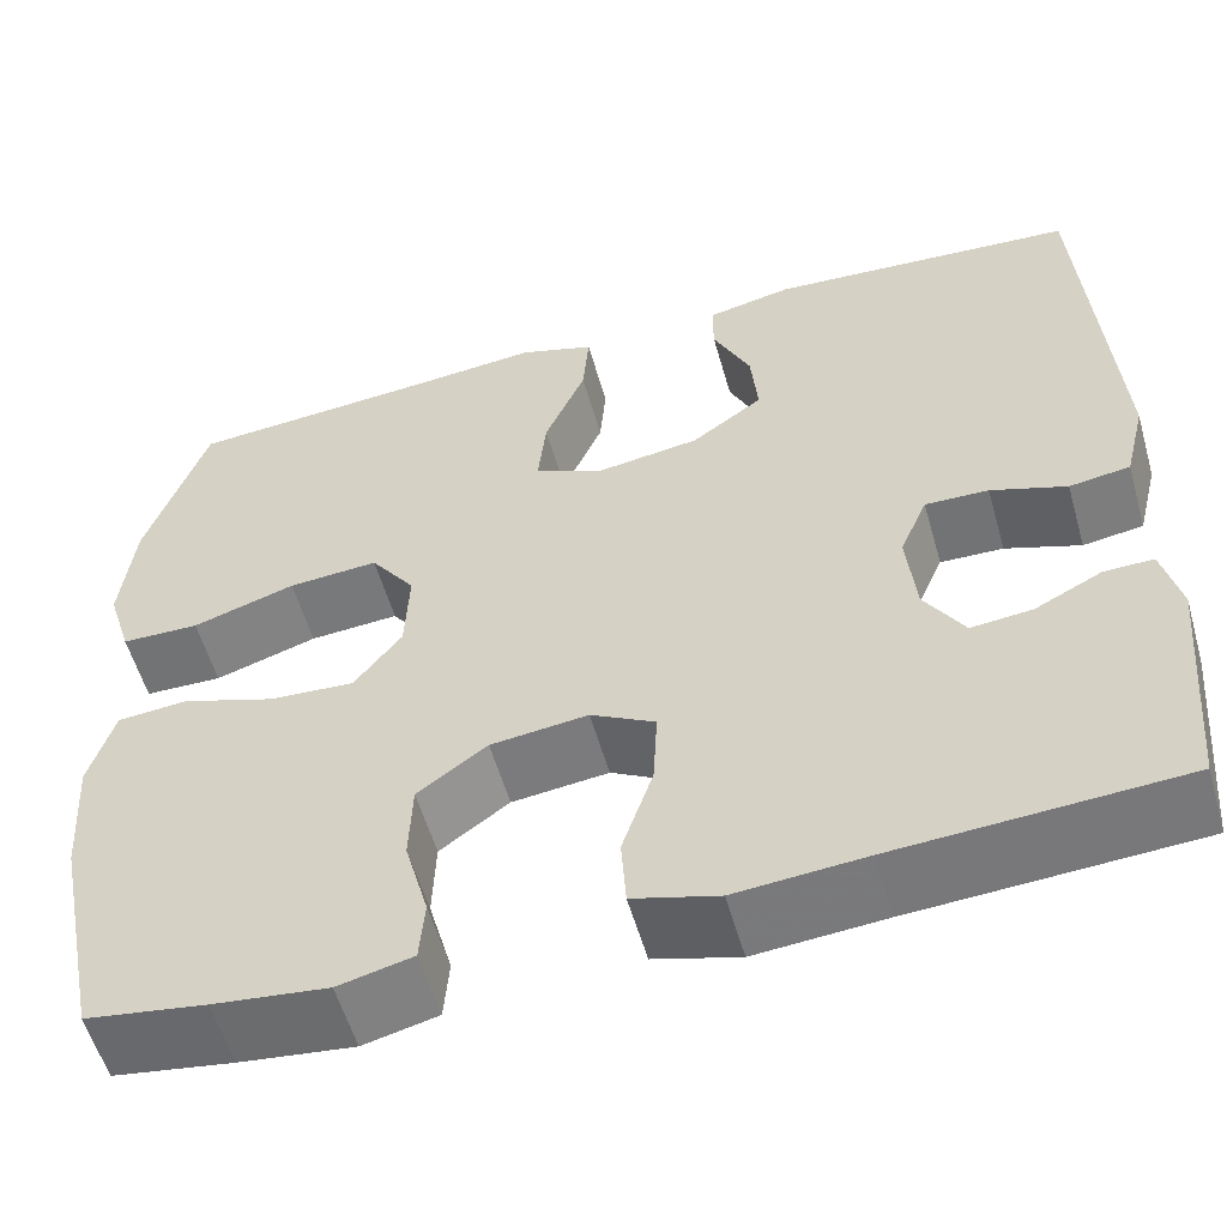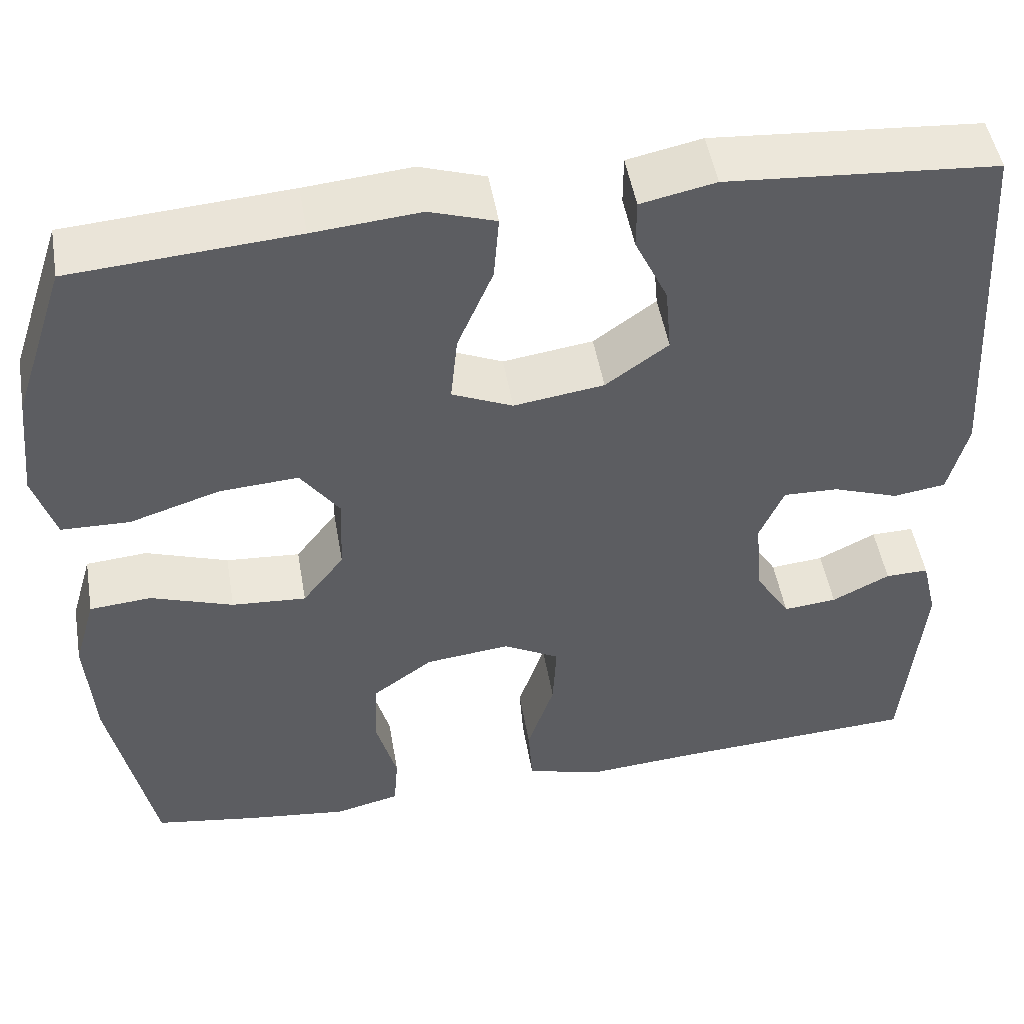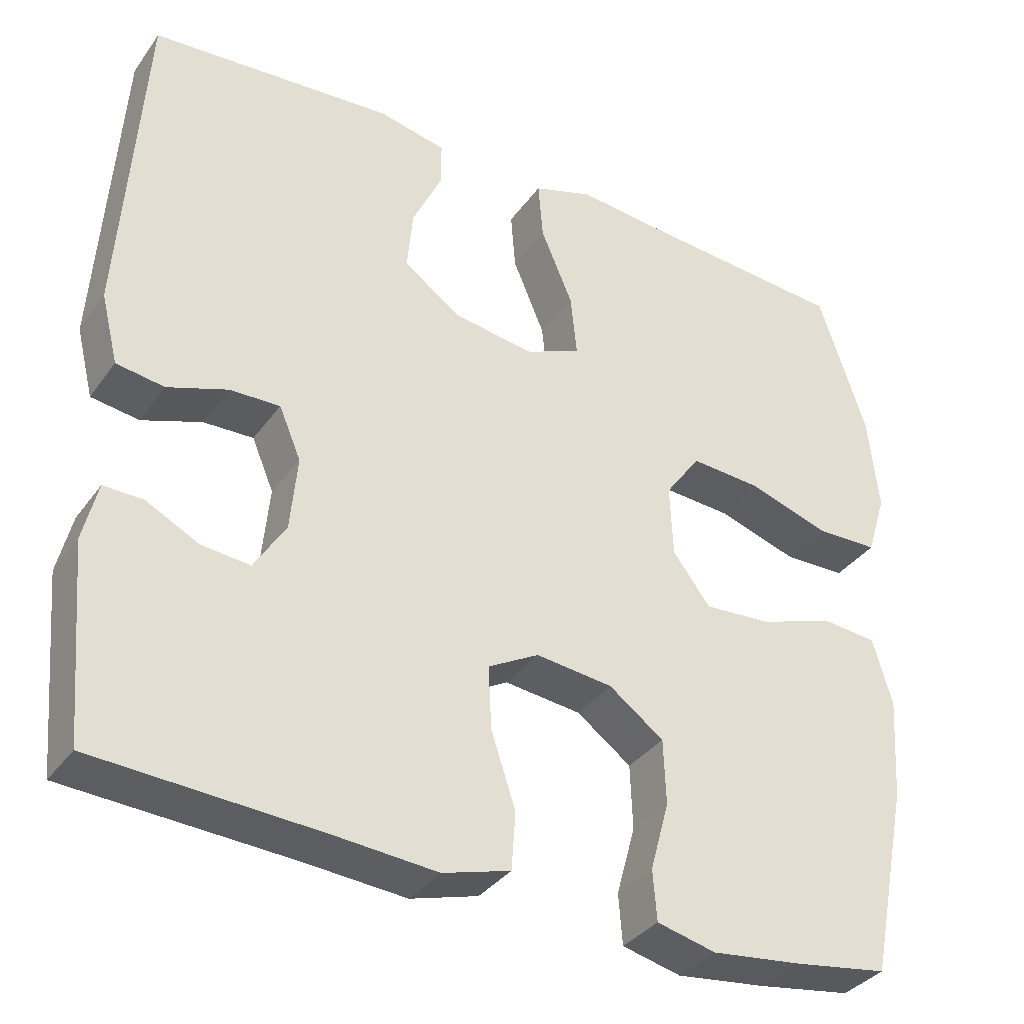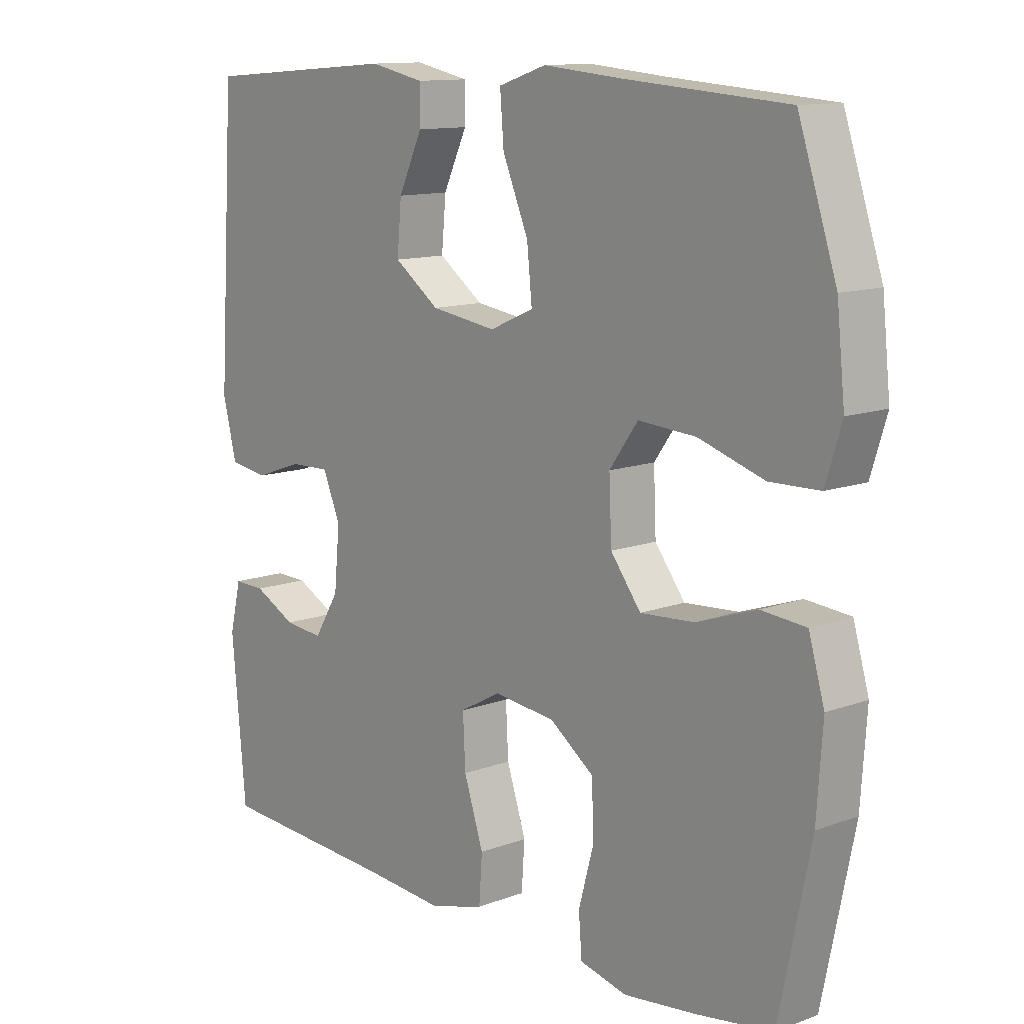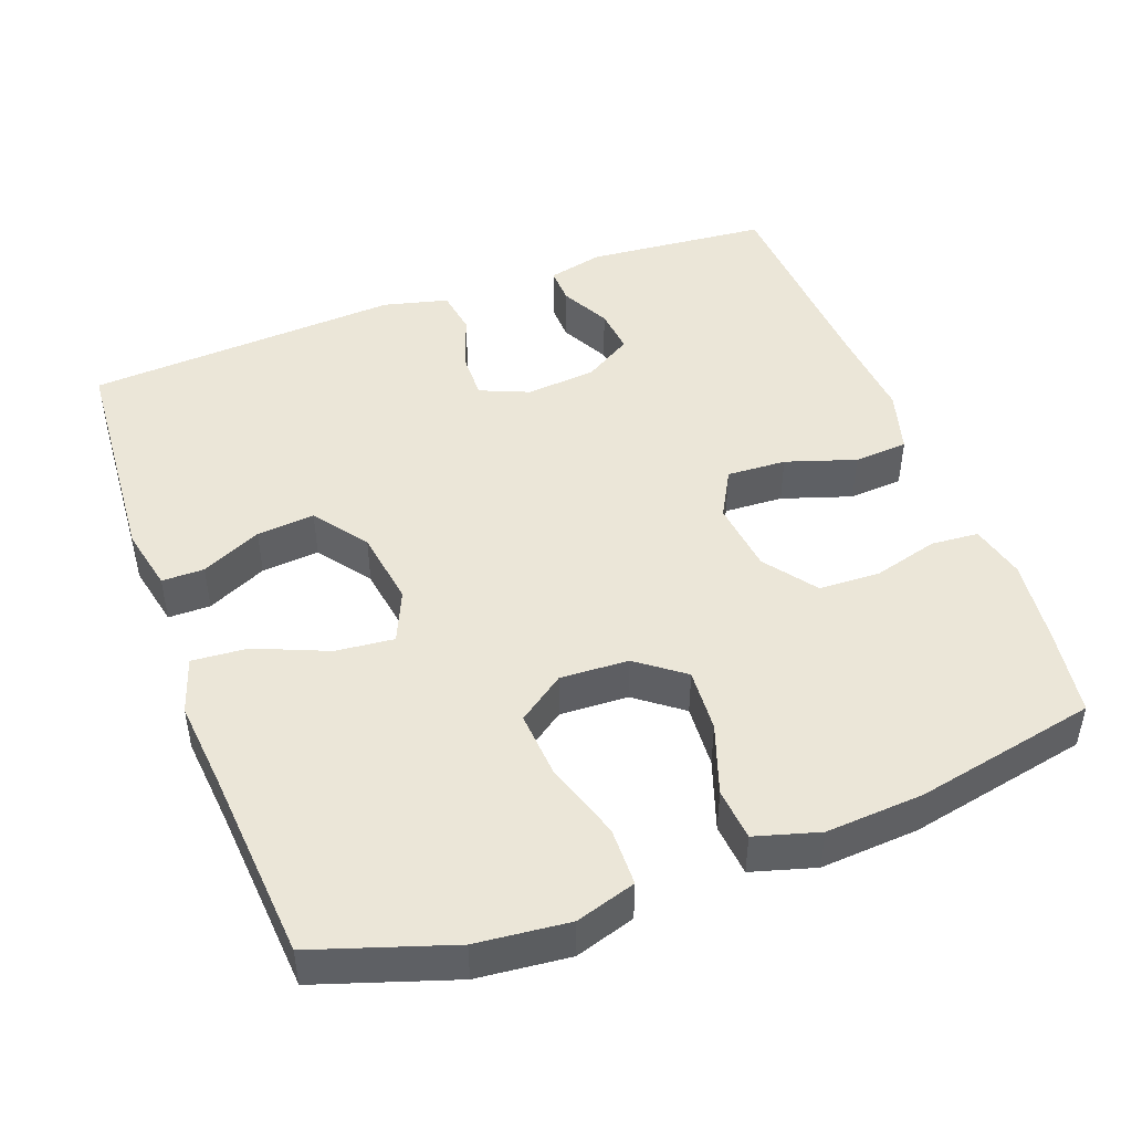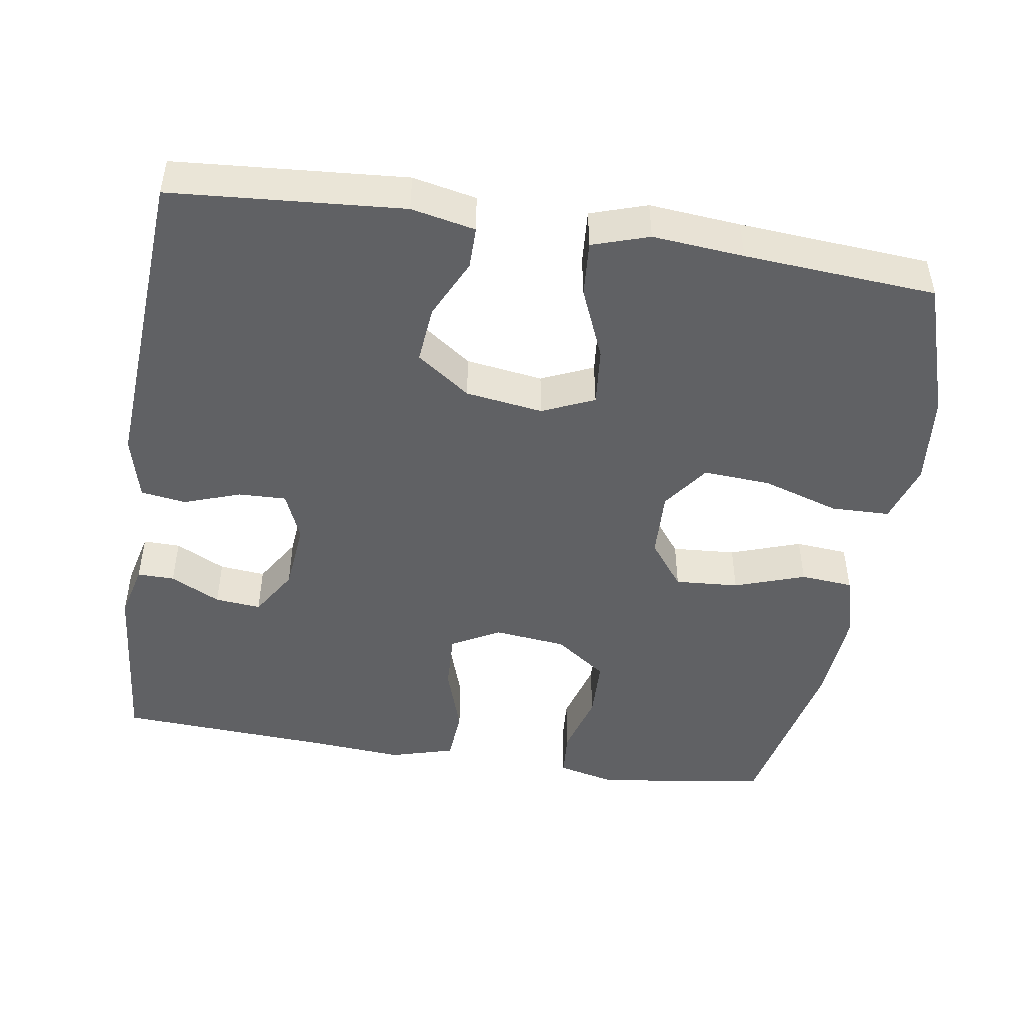
<metadata>
{"format":"obj","ext":"obj","renderer":"f3d","projection":"perspective","resolution":1024,"background":"white","views":[{"elev":-56.4,"azim":-164.1,"up":"+Z"},{"elev":49.4,"azim":170.3,"up":"+Z"},{"elev":-35.3,"azim":-30.8,"up":"+Z"},{"elev":12.2,"azim":48.9,"up":"+Z"},{"elev":46.5,"azim":69.5,"up":"+Y"},{"elev":-47.0,"azim":-9.0,"up":"+Y"}]}
</metadata>
<code>
v -0.5 0.07 -0.5
v -0.522 0.07 -0.254
v -0.504 0.07 -0.179
v -0.454 0.07 -0.18
v -0.387 0.07 -0.214
v -0.325 0.07 -0.22
v -0.285 0.07 -0.155
v -0.276 0.07 -0.06
v -0.304 0.07 0.006
v -0.368 0.07 0.004
v -0.444 0.07 -0.023
v -0.505 0.07 -0.014
v -0.527 0.07 0.074
v -0.5 0.07 0.5
v -0.189 0.07 0.524
v -0.103 0.07 0.506
v -0.103 0.07 0.449
v -0.141 0.07 0.368
v -0.148 0.07 0.29
v -0.076 0.07 0.238
v 0.028 0.07 0.223
v 0.098 0.07 0.254
v 0.09 0.07 0.333
v 0.049 0.07 0.43
v 0.043 0.07 0.505
v 0.119 0.07 0.53
v 0.242 0.07 0.519
v 0.5 0.07 0.5
v 0.561 0.07 0.316
v 0.574 0.07 0.192
v 0.549 0.07 0.111
v 0.47 0.07 0.109
v 0.366 0.07 0.142
v 0.275 0.07 0.148
v 0.23 0.07 0.085
v 0.234 0.07 -0.007
v 0.282 0.07 -0.07
v 0.368 0.07 -0.064
v 0.463 0.07 -0.031
v 0.534 0.07 -0.037
v 0.559 0.07 -0.123
v 0.55 0.07 -0.255
v 0.5 0.07 -0.5
v 0.379 0.07 -0.519
v 0.264 0.07 -0.533
v 0.189 0.07 -0.515
v 0.184 0.07 -0.451
v 0.208 0.07 -0.363
v 0.205 0.07 -0.28
v 0.135 0.07 -0.229
v 0.037 0.07 -0.218
v -0.028 0.07 -0.254
v -0.024 0.07 -0.334
v 0.007 0.07 -0.428
v 0.002 0.07 -0.501
v -0.084 0.07 -0.526
v -0.214 0.07 -0.516
v -0.5 0 -0.5
v -0.522 0 -0.254
v -0.504 0 -0.179
v -0.454 0 -0.18
v -0.387 0 -0.214
v -0.325 0 -0.22
v -0.285 0 -0.155
v -0.276 0 -0.06
v -0.304 0 0.006
v -0.368 0 0.004
v -0.444 0 -0.023
v -0.505 0 -0.014
v -0.527 0 0.074
v -0.5 0 0.5
v -0.189 0 0.524
v -0.103 0 0.506
v -0.103 0 0.449
v -0.141 0 0.368
v -0.148 0 0.29
v -0.076 0 0.238
v 0.028 0 0.223
v 0.098 0 0.254
v 0.09 0 0.333
v 0.049 0 0.43
v 0.043 0 0.505
v 0.119 0 0.53
v 0.242 0 0.519
v 0.5 0 0.5
v 0.561 0 0.316
v 0.574 0 0.192
v 0.549 0 0.111
v 0.47 0 0.109
v 0.366 0 0.142
v 0.275 0 0.148
v 0.23 0 0.085
v 0.234 0 -0.007
v 0.282 0 -0.07
v 0.368 0 -0.064
v 0.463 0 -0.031
v 0.534 0 -0.037
v 0.559 0 -0.123
v 0.55 0 -0.255
v 0.5 0 -0.5
v 0.379 0 -0.519
v 0.264 0 -0.533
v 0.189 0 -0.515
v 0.184 0 -0.451
v 0.208 0 -0.363
v 0.205 0 -0.28
v 0.135 0 -0.229
v 0.037 0 -0.218
v -0.028 0 -0.254
v -0.024 0 -0.334
v 0.007 0 -0.428
v 0.002 0 -0.501
v -0.084 0 -0.526
v -0.214 0 -0.516
f 54 55 56 57
f 53 54 57 1
f 52 53 1 2
f 51 52 2
f 45 46 47 48
f 45 48 49
f 44 45 49
f 43 44 49
f 42 43 49
f 41 42 49 50
f 38 39 40 41
f 37 38 41 50
f 30 31 32 33
f 30 33 34
f 27 28 29 30
f 27 30 34
f 26 27 34 35
f 23 24 25 26
f 22 23 26 35
f 15 16 17 18
f 15 18 19
f 14 15 19
f 13 14 19 20
f 10 11 12 13
f 9 10 13 20
f 2 3 4 5
f 2 5 6
f 51 2 6
f 36 37 50 51
f 36 51 6 7
f 21 22 35 36
f 21 36 7 8
f 8 9 20 21
f 114 113 112 111
f 58 114 111 110
f 59 58 110 109
f 59 109 108
f 105 104 103 102
f 106 105 102
f 106 102 101
f 106 101 100
f 106 100 99
f 107 106 99 98
f 98 97 96 95
f 107 98 95 94
f 90 89 88 87
f 91 90 87
f 87 86 85 84
f 91 87 84
f 92 91 84 83
f 83 82 81 80
f 92 83 80 79
f 75 74 73 72
f 76 75 72
f 76 72 71
f 77 76 71 70
f 70 69 68 67
f 77 70 67 66
f 62 61 60 59
f 63 62 59
f 63 59 108
f 108 107 94 93
f 64 63 108 93
f 93 92 79 78
f 65 64 93 78
f 78 77 66 65
f 1 58 59 2
f 2 59 60 3
f 3 60 61 4
f 4 61 62 5
f 5 62 63 6
f 6 63 64 7
f 7 64 65 8
f 8 65 66 9
f 9 66 67 10
f 10 67 68 11
f 11 68 69 12
f 12 69 70 13
f 13 70 71 14
f 14 71 72 15
f 15 72 73 16
f 16 73 74 17
f 17 74 75 18
f 18 75 76 19
f 19 76 77 20
f 20 77 78 21
f 21 78 79 22
f 22 79 80 23
f 23 80 81 24
f 24 81 82 25
f 25 82 83 26
f 26 83 84 27
f 27 84 85 28
f 28 85 86 29
f 29 86 87 30
f 30 87 88 31
f 31 88 89 32
f 32 89 90 33
f 33 90 91 34
f 34 91 92 35
f 35 92 93 36
f 36 93 94 37
f 37 94 95 38
f 38 95 96 39
f 39 96 97 40
f 40 97 98 41
f 41 98 99 42
f 42 99 100 43
f 43 100 101 44
f 44 101 102 45
f 45 102 103 46
f 46 103 104 47
f 47 104 105 48
f 48 105 106 49
f 49 106 107 50
f 50 107 108 51
f 51 108 109 52
f 52 109 110 53
f 53 110 111 54
f 54 111 112 55
f 55 112 113 56
f 56 113 114 57
f 57 114 58 1

</code>
